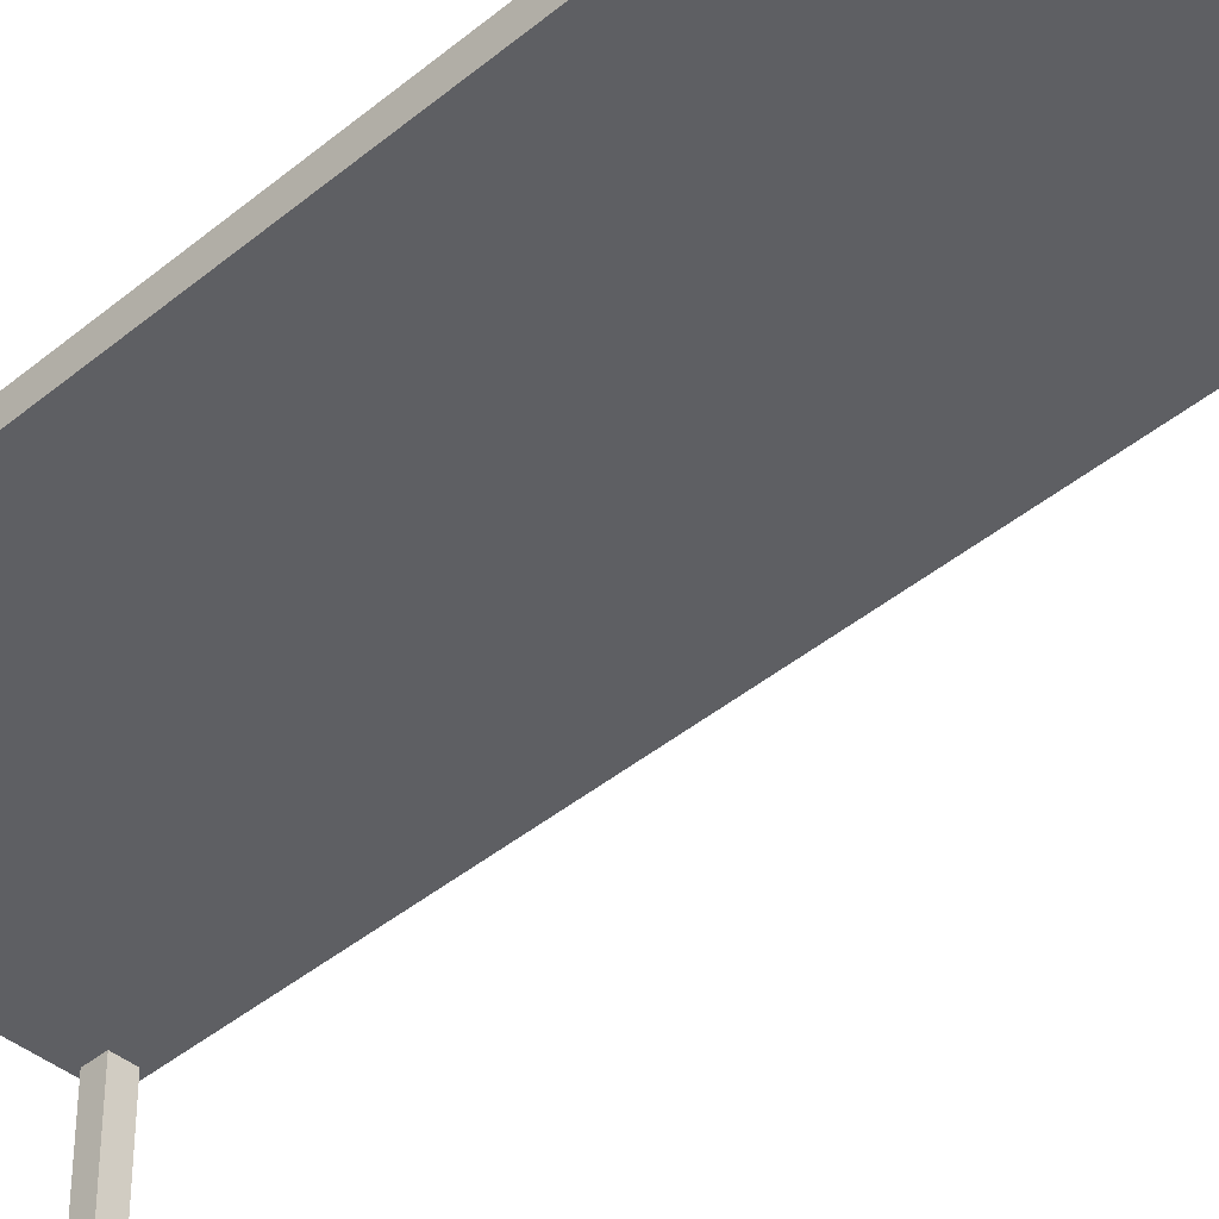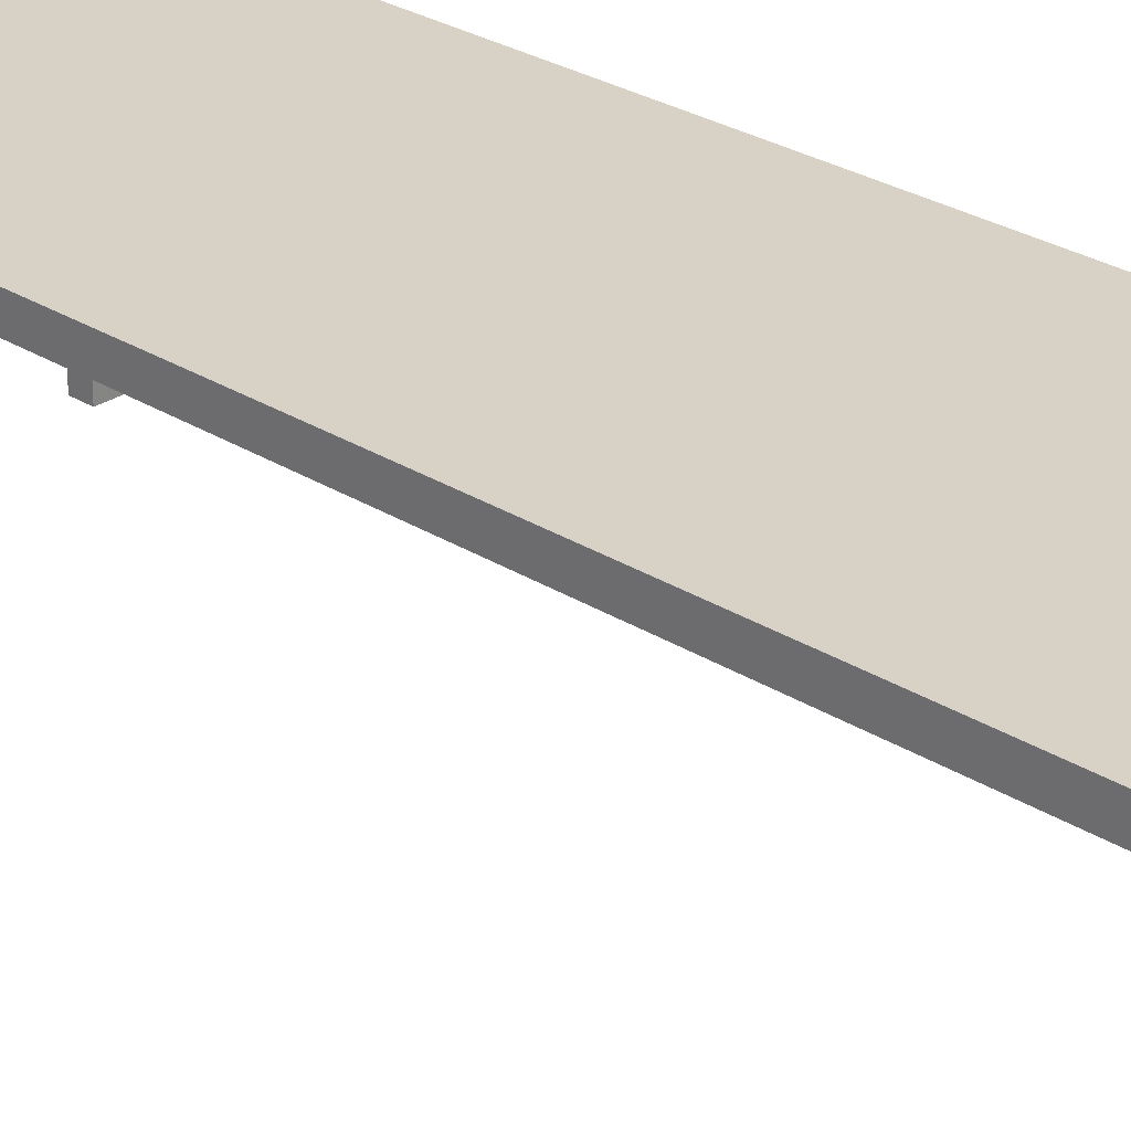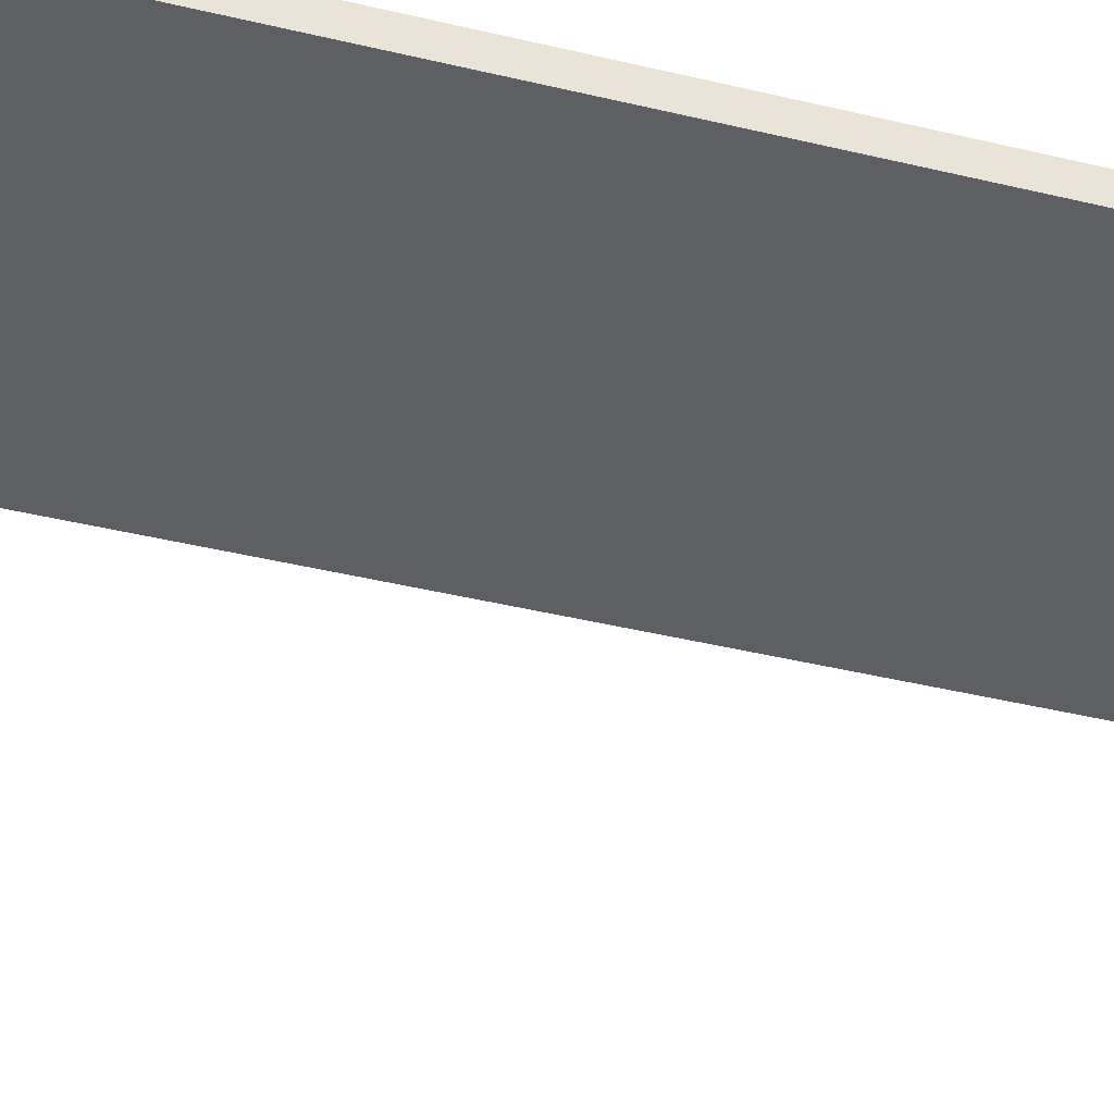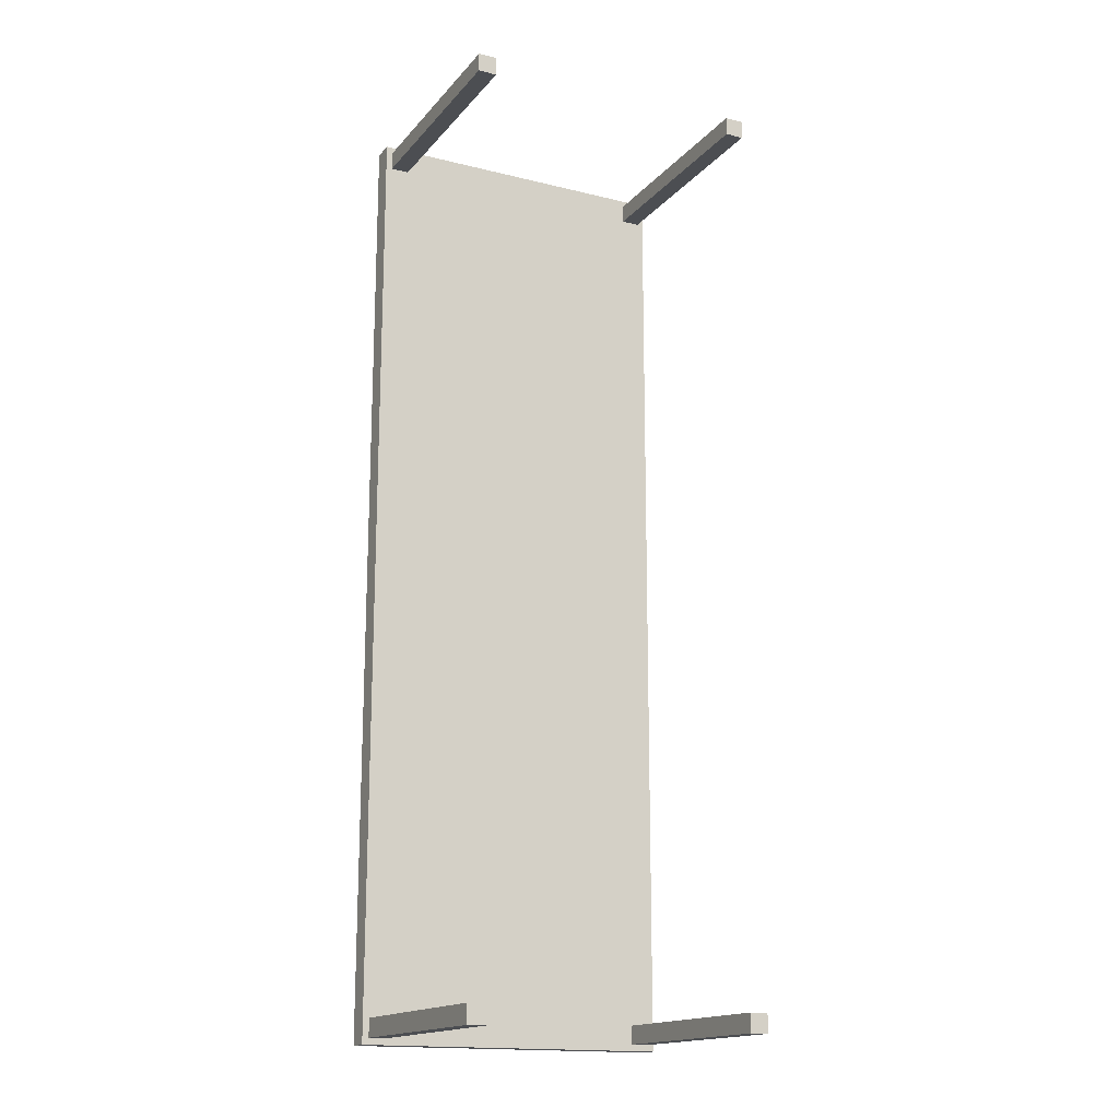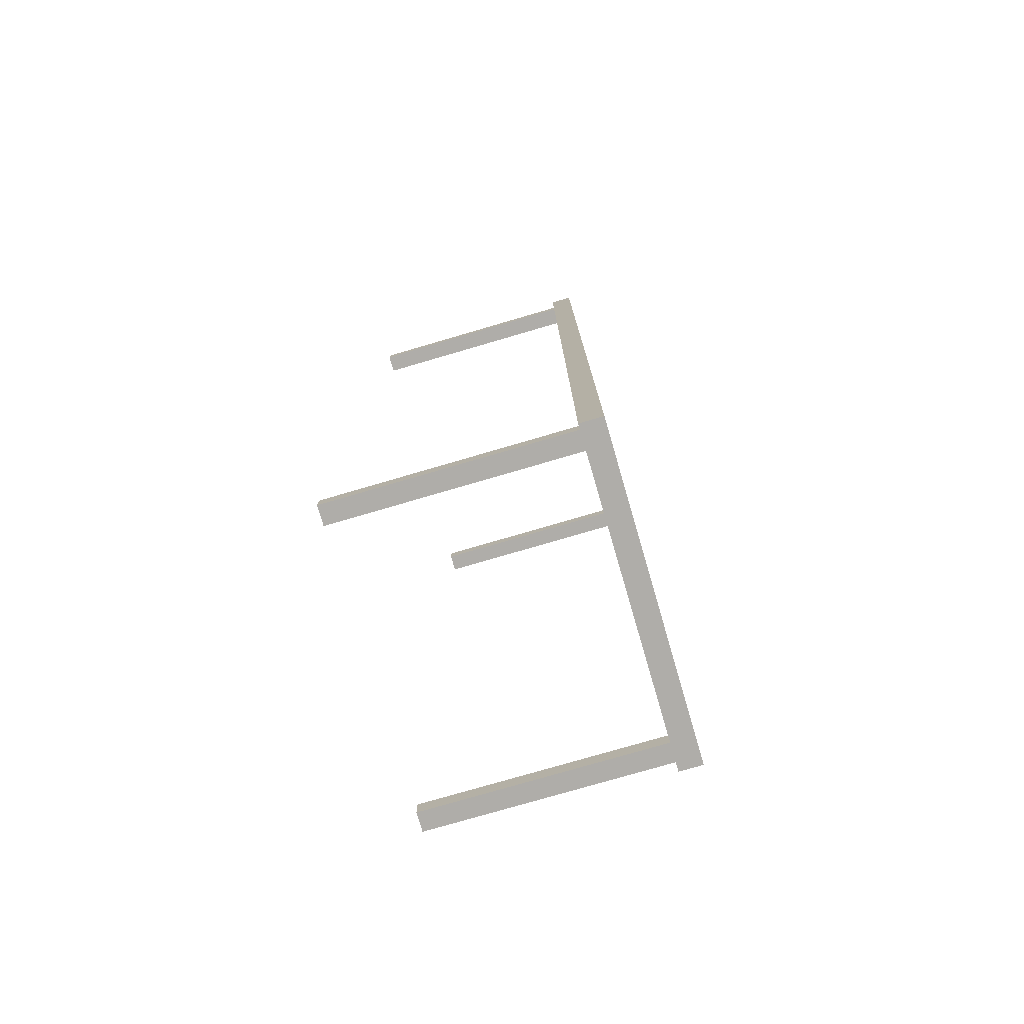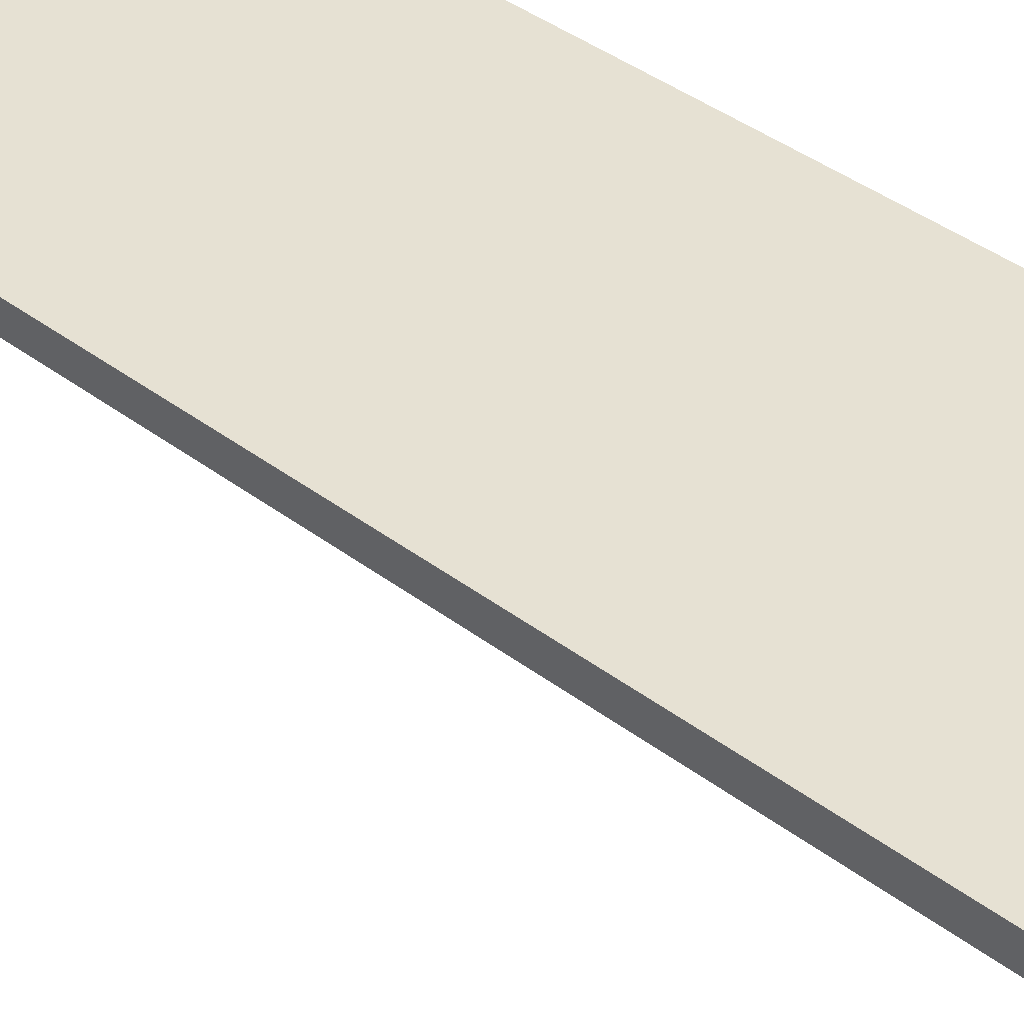
<metadata>
{"format":"obj","ext":"obj","renderer":"f3d","projection":"perspective","resolution":1024,"background":"white","views":[{"elev":-41.2,"azim":-44.7,"up":"+Y"},{"elev":27.4,"azim":134.3,"up":"+Y"},{"elev":-39.5,"azim":73.0,"up":"+Y"},{"elev":-16.6,"azim":-26.6,"up":"+Z"},{"elev":-77.4,"azim":106.3,"up":"+Z"},{"elev":38.7,"azim":133.9,"up":"+Y"}]}
</metadata>
<code>
o Box1
v 0.9587 1.014 2.959
v 0.9587 1.014 2.841
v 0.9587 -0.5139 2.959
v 0.9587 -0.5139 2.841
v 0.8413 1.014 2.841
v 0.8413 1.014 2.959
v 0.8413 -0.5139 2.841
v 0.8413 -0.5139 2.959
f 1 3 4 2
f 5 7 8 6
f 5 6 1 2
f 8 7 4 3
f 6 8 3 1
f 2 4 7 5
o Box
v 1 1.073 3
v 1 1.073 -3
v 1 0.9305 3
v 1 0.9305 -3
v -1 1.073 -3
v -1 1.073 3
v -1 0.9305 -3
v -1 0.9305 3
f 9 11 12 10
f 13 15 16 14
f 13 14 9 10
f 16 15 12 11
f 14 16 11 9
f 10 12 15 13
o Box2
v -0.8413 1.014 2.959
v -0.8413 1.014 2.841
v -0.8413 -0.5139 2.959
v -0.8413 -0.5139 2.841
v -0.9587 1.014 2.841
v -0.9587 1.014 2.959
v -0.9587 -0.5139 2.841
v -0.9587 -0.5139 2.959
f 17 19 20 18
f 21 23 24 22
f 21 22 17 18
f 24 23 20 19
f 22 24 19 17
f 18 20 23 21
o Box4
v 0.9587 1.014 -2.841
v 0.9587 1.014 -2.959
v 0.9587 -0.5139 -2.841
v 0.9587 -0.5139 -2.959
v 0.8413 1.014 -2.959
v 0.8413 1.014 -2.841
v 0.8413 -0.5139 -2.959
v 0.8413 -0.5139 -2.841
f 25 27 28 26
f 29 31 32 30
f 29 30 25 26
f 32 31 28 27
f 30 32 27 25
f 26 28 31 29
o Box3
v -0.8413 1.014 -2.841
v -0.8413 1.014 -2.959
v -0.8413 -0.5139 -2.841
v -0.8413 -0.5139 -2.959
v -0.9587 1.014 -2.959
v -0.9587 1.014 -2.841
v -0.9587 -0.5139 -2.959
v -0.9587 -0.5139 -2.841
f 33 35 36 34
f 37 39 40 38
f 37 38 33 34
f 40 39 36 35
f 38 40 35 33
f 34 36 39 37

</code>
